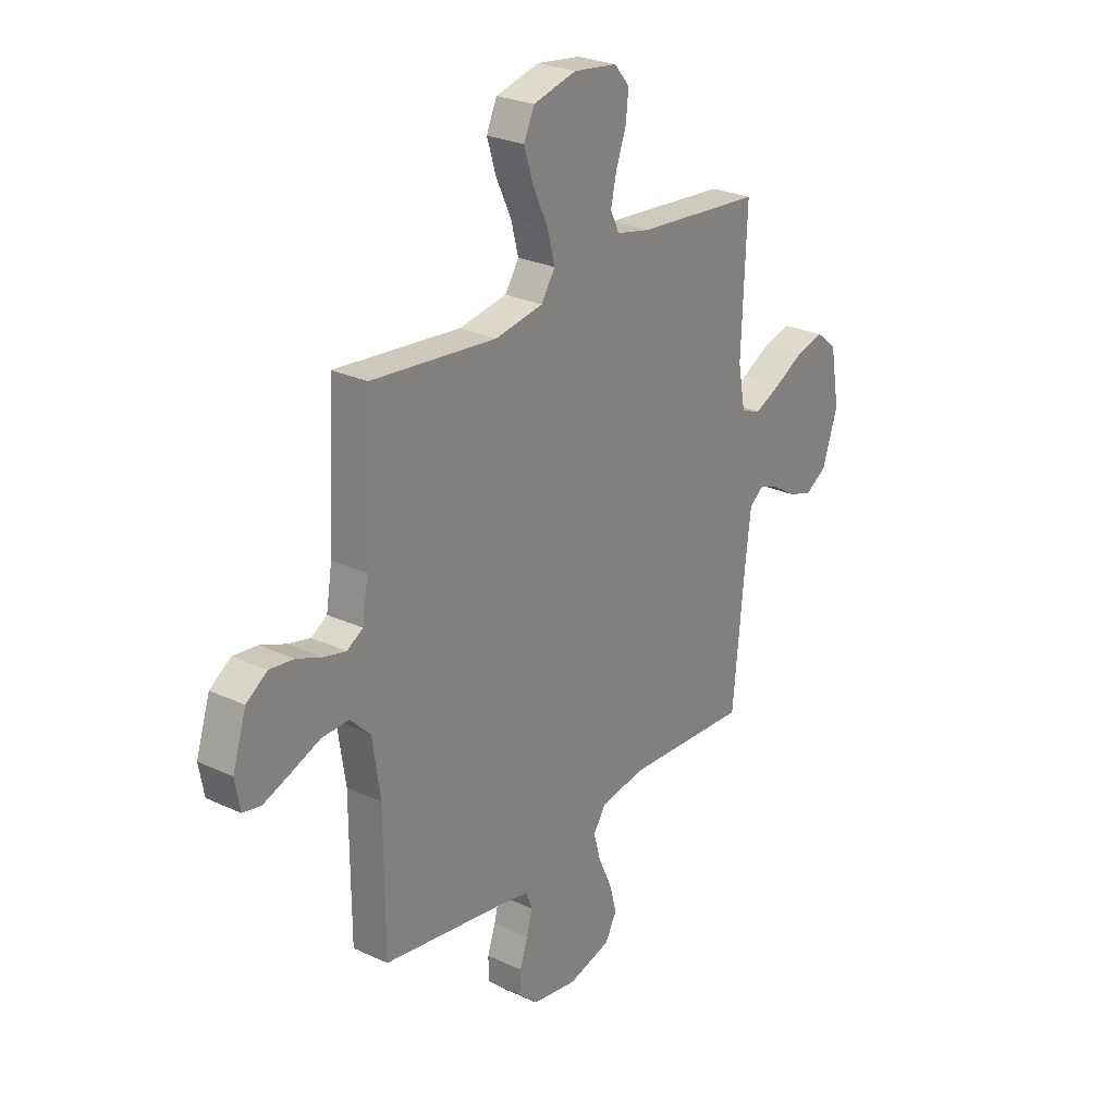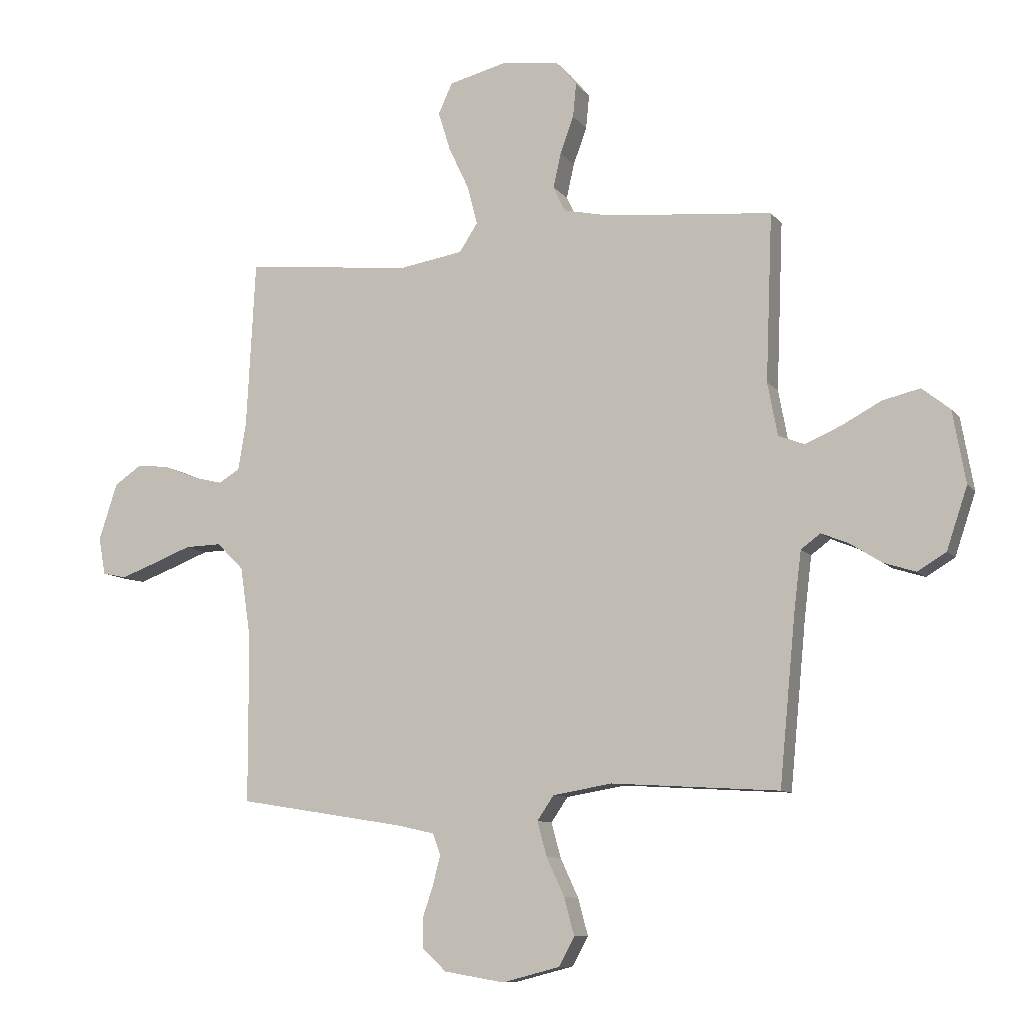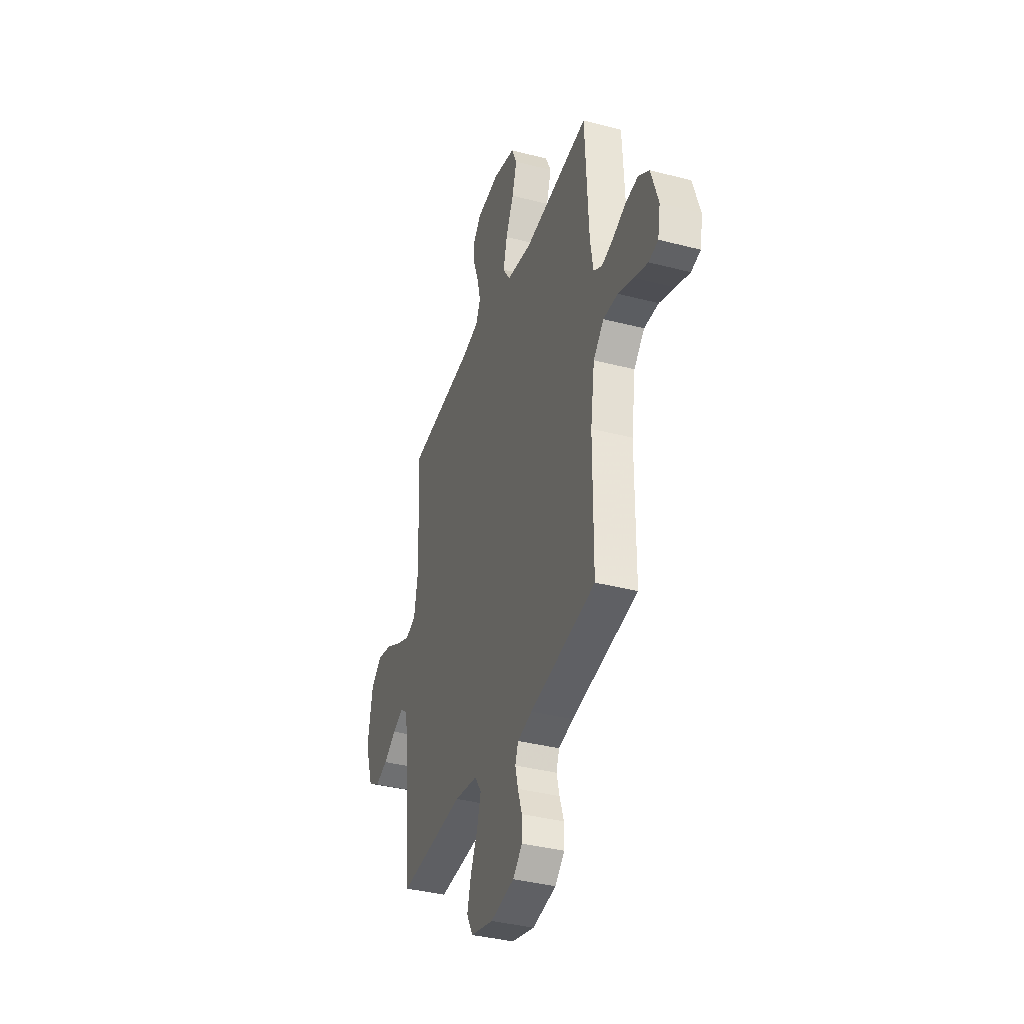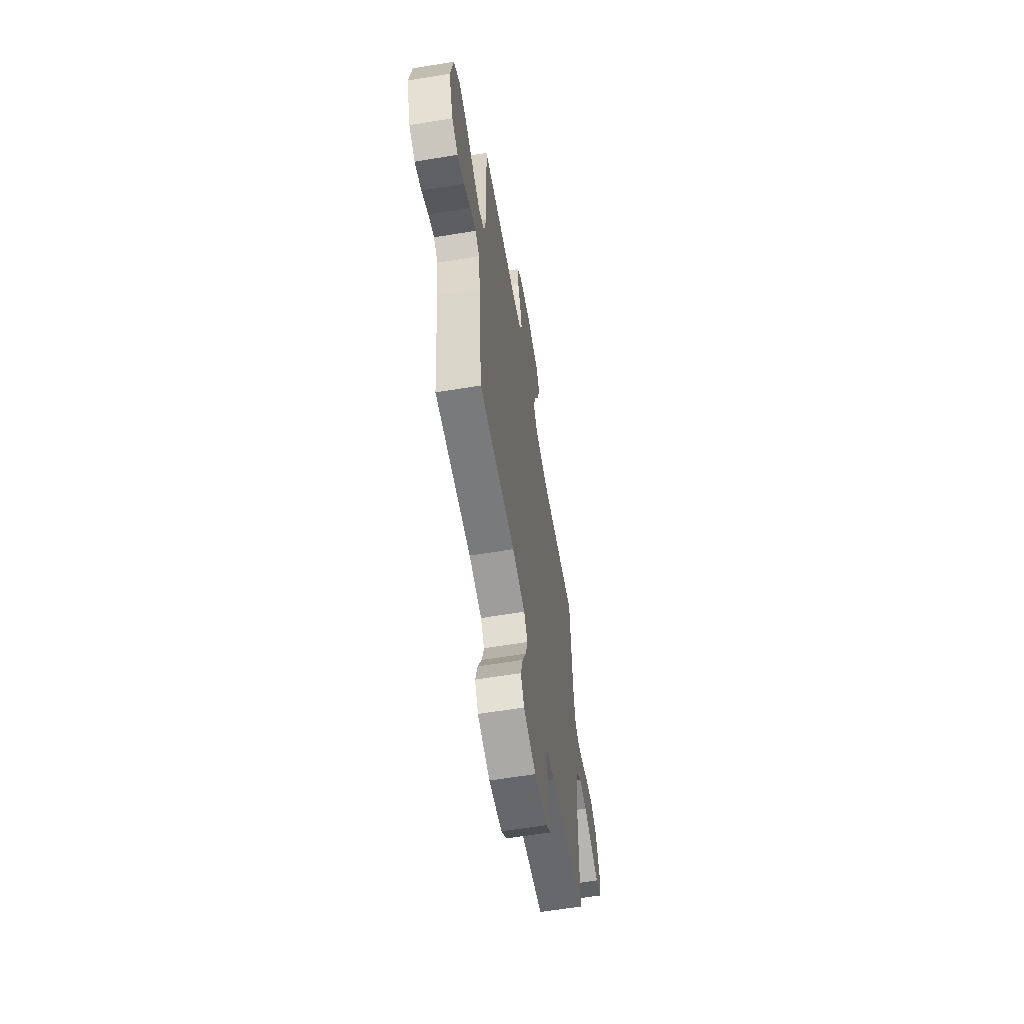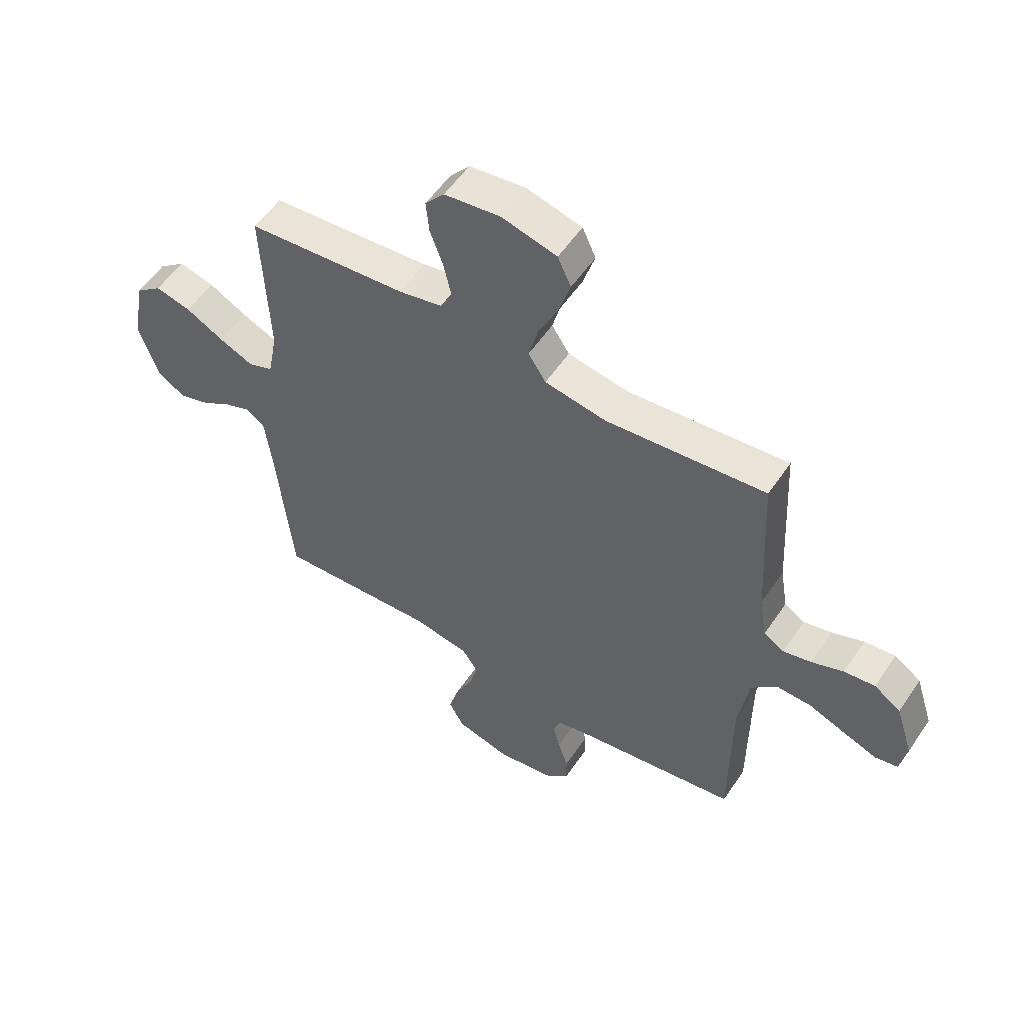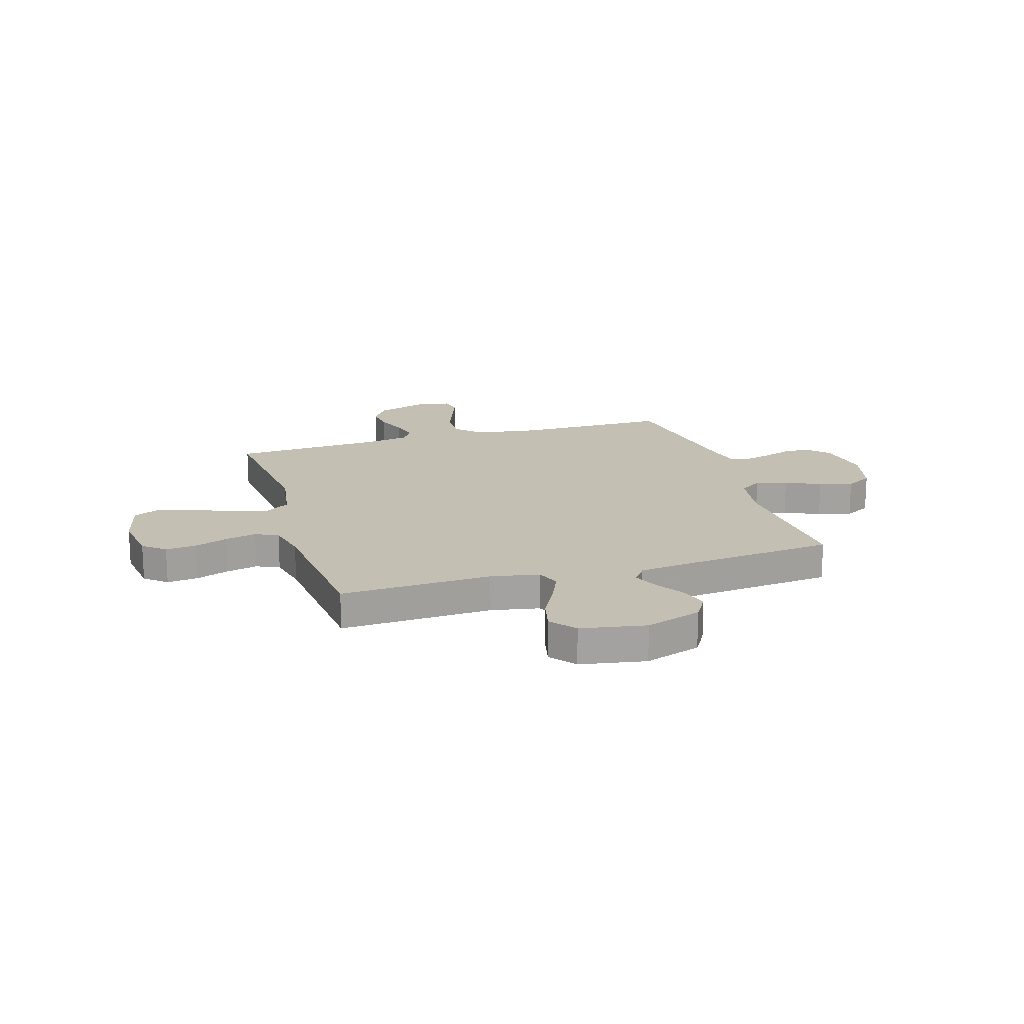
<metadata>
{"format":"obj","ext":"obj","renderer":"f3d","projection":"perspective","resolution":1024,"background":"white","views":[{"elev":26.4,"azim":-53.6,"up":"+Z"},{"elev":-9.3,"azim":21.3,"up":"+Z"},{"elev":-37.4,"azim":-108.4,"up":"+Z"},{"elev":-61.4,"azim":99.5,"up":"+Z"},{"elev":55.2,"azim":-146.5,"up":"+Z"},{"elev":17.7,"azim":73.0,"up":"+Y"}]}
</metadata>
<code>
v 0.5 0.07 0.5
v 0.488 0.07 0.2
v 0.506 0.07 0.105
v 0.553 0.07 0.087
v 0.617 0.07 0.115
v 0.688 0.07 0.153
v 0.755 0.07 0.169
v 0.805 0.07 0.129
v 0.828 0.07 0
v 0.791 0.07 -0.111
v 0.74 0.07 -0.142
v 0.683 0.07 -0.124
v 0.626 0.07 -0.088
v 0.577 0.07 -0.068
v 0.542 0.07 -0.094
v 0.529 0.07 -0.2
v 0.5 0.07 -0.5
v 0.2 0.07 -0.482
v 0.094 0.07 -0.5
v 0.064 0.07 -0.544
v 0.081 0.07 -0.606
v 0.113 0.07 -0.675
v 0.131 0.07 -0.741
v 0.103 0.07 -0.793
v 0 0.07 -0.82
v -0.108 0.07 -0.802
v -0.151 0.07 -0.762
v -0.151 0.07 -0.709
v -0.132 0.07 -0.652
v -0.119 0.07 -0.601
v -0.133 0.07 -0.563
v -0.2 0.07 -0.548
v -0.5 0.07 -0.5
v -0.501 0.07 -0.2
v -0.52 0.07 -0.072
v -0.568 0.07 -0.024
v -0.634 0.07 -0.026
v -0.704 0.07 -0.053
v -0.767 0.07 -0.076
v -0.81 0.07 -0.067
v -0.822 0.07 0
v -0.789 0.07 0.102
v -0.739 0.07 0.136
v -0.681 0.07 0.129
v -0.621 0.07 0.105
v -0.568 0.07 0.092
v -0.53 0.07 0.115
v -0.516 0.07 0.2
v -0.5 0.07 0.5
v -0.2 0.07 0.469
v -0.085 0.07 0.488
v -0.052 0.07 0.539
v -0.07 0.07 0.608
v -0.106 0.07 0.684
v -0.128 0.07 0.755
v -0.103 0.07 0.81
v 0 0.07 0.836
v 0.105 0.07 0.822
v 0.141 0.07 0.779
v 0.135 0.07 0.718
v 0.111 0.07 0.652
v 0.097 0.07 0.59
v 0.118 0.07 0.545
v 0.2 0.07 0.527
v 0.5 0 0.5
v 0.488 0 0.2
v 0.506 0 0.105
v 0.553 0 0.087
v 0.617 0 0.115
v 0.688 0 0.153
v 0.755 0 0.169
v 0.805 0 0.129
v 0.828 0 0
v 0.791 0 -0.111
v 0.74 0 -0.142
v 0.683 0 -0.124
v 0.626 0 -0.088
v 0.577 0 -0.068
v 0.542 0 -0.094
v 0.529 0 -0.2
v 0.5 0 -0.5
v 0.2 0 -0.482
v 0.094 0 -0.5
v 0.064 0 -0.544
v 0.081 0 -0.606
v 0.113 0 -0.675
v 0.131 0 -0.741
v 0.103 0 -0.793
v 0 0 -0.82
v -0.108 0 -0.802
v -0.151 0 -0.762
v -0.151 0 -0.709
v -0.132 0 -0.652
v -0.119 0 -0.601
v -0.133 0 -0.563
v -0.2 0 -0.548
v -0.5 0 -0.5
v -0.501 0 -0.2
v -0.52 0 -0.072
v -0.568 0 -0.024
v -0.634 0 -0.026
v -0.704 0 -0.053
v -0.767 0 -0.076
v -0.81 0 -0.067
v -0.822 0 0
v -0.789 0 0.102
v -0.739 0 0.136
v -0.681 0 0.129
v -0.621 0 0.105
v -0.568 0 0.092
v -0.53 0 0.115
v -0.516 0 0.2
v -0.5 0 0.5
v -0.2 0 0.469
v -0.085 0 0.488
v -0.052 0 0.539
v -0.07 0 0.608
v -0.106 0 0.684
v -0.128 0 0.755
v -0.103 0 0.81
v 0 0 0.836
v 0.105 0 0.822
v 0.141 0 0.779
v 0.135 0 0.718
v 0.111 0 0.652
v 0.097 0 0.59
v 0.118 0 0.545
v 0.2 0 0.527
f 58 59 60 61
f 58 61 62
f 57 58 62
f 56 57 62
f 53 54 55 56
f 52 53 56 62
f 51 52 62 63
f 48 49 50
f 47 48 50 51
f 42 43 44 45
f 42 45 46
f 41 42 46
f 40 41 46
f 37 38 39 40
f 37 40 46 47
f 32 33 34
f 31 32 34 35
f 26 27 28 29
f 26 29 30
f 25 26 30
f 24 25 30 31
f 21 22 23 24
f 20 21 24 31
f 16 17 18
f 15 16 18 19
f 10 11 12 13
f 10 13 14
f 9 10 14
f 8 9 14
f 5 6 7 8
f 4 5 8 14
f 3 4 14 15
f 64 1 2
f 36 37 47 51
f 35 36 51 63
f 19 20 31 35
f 19 35 63 64
f 15 19 64
f 2 3 15 64
f 125 124 123 122
f 126 125 122
f 126 122 121
f 126 121 120
f 120 119 118 117
f 126 120 117 116
f 127 126 116 115
f 114 113 112
f 115 114 112 111
f 109 108 107 106
f 110 109 106
f 110 106 105
f 110 105 104
f 104 103 102 101
f 111 110 104 101
f 98 97 96
f 99 98 96 95
f 93 92 91 90
f 94 93 90
f 94 90 89
f 95 94 89 88
f 88 87 86 85
f 95 88 85 84
f 82 81 80
f 83 82 80 79
f 77 76 75 74
f 78 77 74
f 78 74 73
f 78 73 72
f 72 71 70 69
f 78 72 69 68
f 79 78 68 67
f 66 65 128
f 115 111 101 100
f 127 115 100 99
f 99 95 84 83
f 128 127 99 83
f 128 83 79
f 128 79 67 66
f 1 65 66 2
f 2 66 67 3
f 3 67 68 4
f 4 68 69 5
f 5 69 70 6
f 6 70 71 7
f 7 71 72 8
f 8 72 73 9
f 9 73 74 10
f 10 74 75 11
f 11 75 76 12
f 12 76 77 13
f 13 77 78 14
f 14 78 79 15
f 15 79 80 16
f 16 80 81 17
f 17 81 82 18
f 18 82 83 19
f 19 83 84 20
f 20 84 85 21
f 21 85 86 22
f 22 86 87 23
f 23 87 88 24
f 24 88 89 25
f 25 89 90 26
f 26 90 91 27
f 27 91 92 28
f 28 92 93 29
f 29 93 94 30
f 30 94 95 31
f 31 95 96 32
f 32 96 97 33
f 33 97 98 34
f 34 98 99 35
f 35 99 100 36
f 36 100 101 37
f 37 101 102 38
f 38 102 103 39
f 39 103 104 40
f 40 104 105 41
f 41 105 106 42
f 42 106 107 43
f 43 107 108 44
f 44 108 109 45
f 45 109 110 46
f 46 110 111 47
f 47 111 112 48
f 48 112 113 49
f 49 113 114 50
f 50 114 115 51
f 51 115 116 52
f 52 116 117 53
f 53 117 118 54
f 54 118 119 55
f 55 119 120 56
f 56 120 121 57
f 57 121 122 58
f 58 122 123 59
f 59 123 124 60
f 60 124 125 61
f 61 125 126 62
f 62 126 127 63
f 63 127 128 64
f 64 128 65 1

</code>
